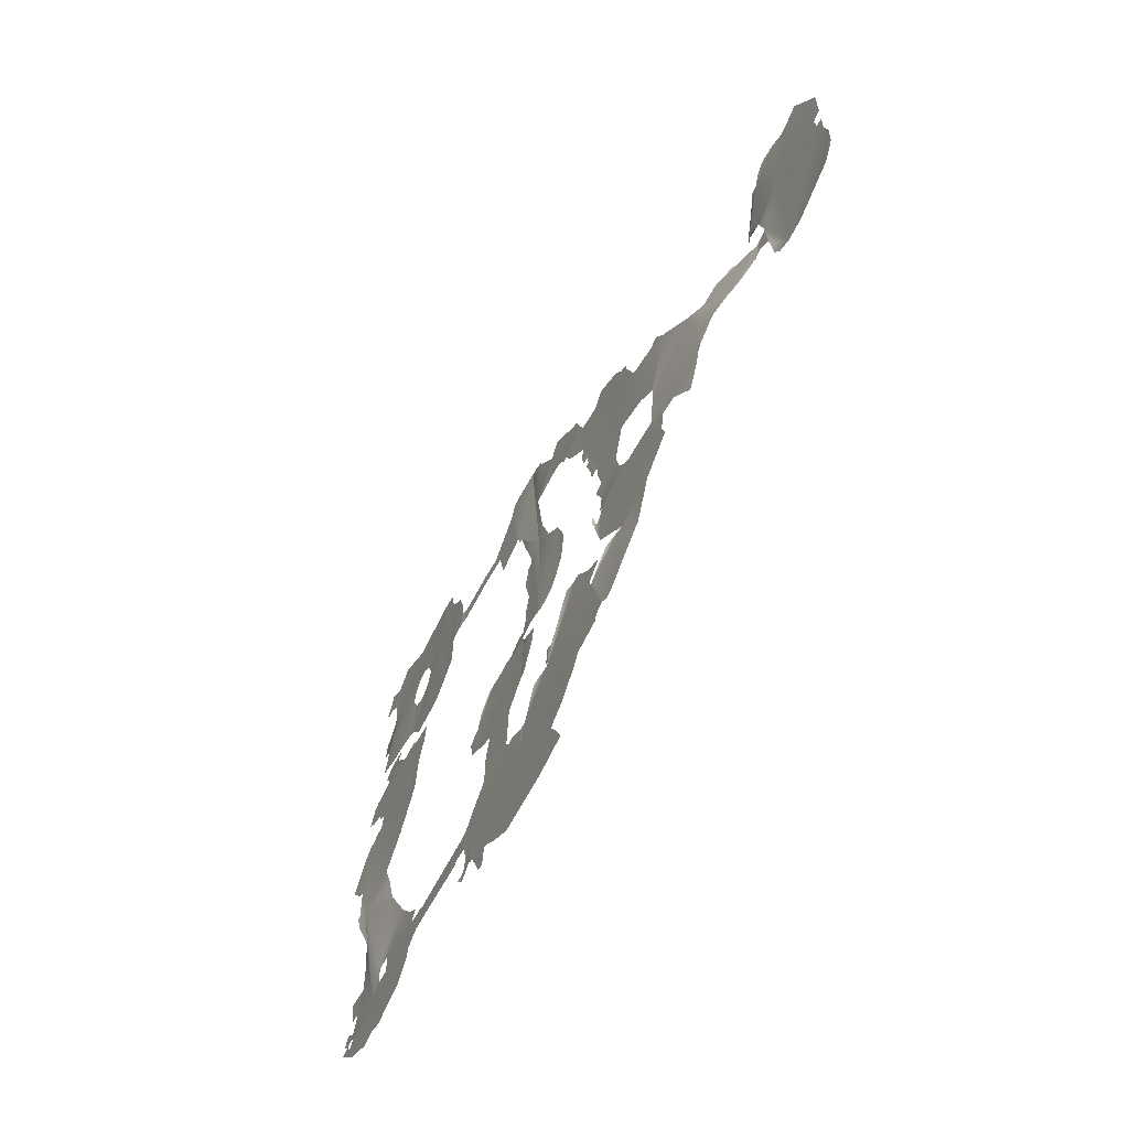
<metadata>
{"format":"obj","ext":"obj","renderer":"f3d","projection":"perspective","resolution":1024,"background":"white","views":[{"elev":-54.5,"azim":64.5,"up":"+Z"}]}
</metadata>
<code>
v -29.73 7.856 51.2
v -33.13 8.023 51.2
v -30.47 7.89 50.93
v -22.4 7.856 62.53
v -22.47 7.856 65.6
v -23.47 7.856 65.47
v -34.13 8.056 51.27
v -21.53 7.856 60.13
v -23 7.523 53
v -21.33 7.756 56.53
v -24 7.823 67.4
v -23.73 7.823 67.67
v -34.13 7.723 68.27
v -22.53 7.823 68.07
v -22.53 7.823 68.27
v -23.67 7.823 65.67
v -31.67 7.59 77.33
v -33.4 7.523 78.07
v -34.13 7.49 78
v -22.67 7.79 72.73
v -26.13 7.69 77.27
v -31.13 7.59 77.27
v -27.27 7.656 78.87
v -28 7.656 78.33
v -48.27 4.256 51.2
v -51.2 3.756 51.2
v -51.2 3.79 47.87
v -38.6 7.723 61.67
v -40.07 7.523 60.33
v -39.53 7.29 57.47
v -37.6 7.29 56.33
v -45.73 5.423 53.6
v -51.2 4.656 58.67
v -50.67 4.79 58.8
v -43.73 8.523 68.27
v -42.6 7.79 65.13
v -41.6 7.656 66.07
v -41.67 7.456 60.73
v -44.53 6.756 61.07
v -44.8 6.656 61.07
v -48.8 5.29 60.33
v -41.4 7.456 60.47
v -40.93 7.09 56.53
v -40.73 7.09 56.33
v -39.87 7.256 57.47
v -41.13 7.056 56.53
v -41.33 7.656 66.07
v -43.87 6.19 54.6
v -40.47 7.49 60.33
v -36.93 7.59 52.27
v -36.07 7.856 51.4
v -37.07 7.223 54.6
v -41.73 7.523 61.33
v -44.4 6.823 61.27
v -44.93 6.523 61.27
v -45.33 6.323 61.27
v -48.47 5.39 60.67
v -39.93 7.69 65.33
v -38.6 7.723 61.93
v -39.6 7.69 65
v -38.73 7.423 74.53
v -39.87 7.456 74.53
v -40.93 7.99 74.07
v -43.8 8.556 68.47
v -36.2 7.356 77.73
v -37.87 7.39 76.6
v -38.47 7.423 74.8
v -66.4 2.89 34.13
v -68.27 2.856 34.13
v -68.27 2.49 27.87
v -66.07 2.923 35.27
v -64 2.956 46.67
v -64.27 2.956 46.33
v -52.2 3.823 46.33
v -65.8 2.956 35.53
v -60.6 2.956 38.87
v -61.33 2.956 40.8
v -61.33 2.956 41.47
v -51.8 3.79 47.13
v -63.47 2.956 51.2
v -53 3.856 44.6
v -58.33 3.356 44.6
v -54.6 3.723 41.2
v -58.53 3.323 44.6
v -60.6 2.99 43.87
v -60.8 2.956 43.67
v -68.27 2.923 46.6
v -59.73 3.023 63
v -61.13 2.856 64.6
v -62.87 2.923 64.33
v -53.87 3.823 59.13
v -63.2 2.956 53.4
v -63.47 2.956 53.67
v -67.27 2.856 65.07
v -67.47 2.856 65.33
v -68.13 2.823 65.4
v -68.27 2.89 56
v -66.6 2.89 55.47
v -68.27 2.823 65.53
v -80.6 1.523 28.87
v -80.67 1.523 29.2
v -85.33 1.423 34.13
v -84.47 1.623 18.67
v -79.27 1.59 19.27
v -79 1.59 19.93
v -73.6 2.79 34.13
v -74 2.256 33.13
v -73.27 2.523 33.2
v -73.33 2.223 32.13
v -77.4 1.49 30.07
v -79.93 1.523 28.4
v -77.2 1.59 20.8
v -74.8 1.59 20.27
v -68.73 2.323 26.93
v -75.8 1.59 20.07
v -80.2 1.523 28.4
v -77.47 1.59 20.8
v -78.53 1.59 20.53
v -85.33 1.623 17.6
v -75.8 1.623 31.4
v -80.87 1.523 32.4
v -82.93 1.456 34.13
v -78.13 1.49 30.87
v -78.07 1.49 31.27
v -68.33 2.423 27.47
v -73.07 2.356 32.4
v -73.07 2.456 33
v -80.67 2.69 43.73
v -80.53 2.39 44.27
v -80.6 2.09 44.6
v -81.07 2.256 44
v -81.07 2.49 43.67
v -73.8 2.79 34.4
v -73.6 2.89 48.73
v -79 2.79 45.4
v -79 2.79 45.13
v -71.93 2.89 47.07
v -80.33 2.79 43.6
v -79.73 2.79 38.6
v -83.73 1.39 34.87
v -85.33 1.39 34.8
v -79.53 3.056 48.67
v -79.73 2.856 45.67
v -74.4 2.89 51.2
v -80.67 2.823 51.2
v -74.67 2.79 34.67
v -71.13 2.923 46.73
v -79.33 2.823 51.67
v -80.73 2.823 51.33
v -74.53 2.89 51.6
v -80 2.823 55.8
v -80.2 2.823 55.6
v -79.33 2.823 52.67
v -80 2.823 56
v -74.47 2.89 52.2
v -72.53 2.856 56.8
v -79.2 2.823 51.8
v -72.33 2.856 57
v -80.27 2.823 57
v -68.27 2.89 57
v -72.07 2.89 57
v -81.87 2.79 57.07
v -81.73 2.79 56.93
v -81.6 2.79 57.13
v -82.27 2.756 59.2
v -82.73 2.723 62.13
v -83.33 2.723 61.93
v -83.4 2.723 61.8
v -80.47 2.79 57.33
v -84.47 2.656 64.6
v -84.13 2.69 63.87
v -83.27 2.69 64
v -69.53 2.823 68.27
v -84.73 2.756 68.27
v -84.27 2.756 67.87
v -84.33 2.756 67.47
v -84.8 2.723 66.87
v -83.07 2.69 63.67
v -70.27 2.823 69.73
v -70.2 2.79 70.6
v -71.8 2.823 71.47
v -73.53 2.823 73.47
v -74.2 2.823 73.73
v -80.53 2.823 73.73
v -77.93 2.79 75.4
v -78.33 2.79 75.33
v -80.73 2.823 73.73
v -84.53 2.79 74.27
v -85.33 2.79 75.67
v -85.33 2.756 68.8
v -86.53 1.623 16.33
v -86 1.623 16.67
v -85.73 1.623 17.07
v -89.4 1.623 13.8
v -91.6 1.623 12.73
v -89.73 1.623 7.533
v -90.4 1.623 8.933
v -92.33 1.623 11.87
v -95.93 1.623 6.333
v -92.4 1.623 12.2
v -102.4 1.656 17.07
v -102.4 1.623 6.133
v -93.33 1.356 29.6
v -94.33 1.623 27.73
v -93.73 1.59 27.2
v -93.73 1.623 27
v -91.93 1.323 29.2
v -101.9 1.59 34.13
v -102.4 1.59 34.13
v -102.4 1.59 33.87
v -101.5 1.856 23.2
v -102.4 1.756 22.87
v -93.93 1.59 26.8
v -97.2 1.156 26
v -87.13 1.09 34.13
v -87.93 1.09 33.4
v -89.33 1.156 31.53
v -86.67 1.056 34.73
v -101.4 1.623 34.4
v -100.9 1.623 35.53
v -99.13 1.59 37.93
v -101.6 1.623 41.87
v -102.4 1.89 42.87
v -98.73 1.623 40
v -98.73 1.623 40.87
v -102.4 4.023 51.2
v -102.4 3.423 49.07
v -101.1 3.99 50.2
v -99.33 4.223 51.2
v -98.6 4.29 51.53
v -96.8 4.19 52.73
v -99.33 4.123 66.6
v -99.87 3.89 68.27
v -102.4 3.99 68.27
v -96.07 4.123 64
v -94 4.123 59.47
v -94.8 4.123 55
v -85.67 2.756 76.4
v -90.2 2.656 73.73
v -89.8 2.69 73.27
v -99.27 2.823 84.93
v -99.27 2.823 85.33
v -102.4 2.823 85.33
v -100.5 3.623 70.13
v -95.2 2.756 81
v -90.33 2.823 81
v -92.33 2.823 82.53
v -93.53 2.79 83.07
v -89.2 2.69 72.07
v -88.07 2.69 70.93
v -92.53 2.69 75.4
v -91.6 2.656 74.6
v -91.27 2.656 74.27
v -90.8 2.656 73.6
v -91.87 2.656 74.6
v -95.47 2.756 81
v -95.67 2.89 76.4
v -95.13 2.89 76.4
v -87 2.89 79.27
v -88.13 2.823 79.4
v -100.1 2.823 75.93
v -100.4 2.823 75.67
v -100.9 2.823 86.2
v -102.4 2.823 86.4
v -99.27 2.823 85.47
v -117.6 1.623 11.73
v -117.3 1.623 11.47
v -112.9 1.623 10
v -115.1 1.623 7.4
v -114.8 1.623 7.2
v -113.9 1.623 7.133
v -113.5 1.623 9.667
v -116.5 1.623 10
v -113.2 1.623 10
v -119.5 1.623 17.07
v -119.5 1.723 11.8
v -118.5 1.623 12.07
v -118.2 1.656 11.67
v -110.5 1.623 8.333
v -106.1 1.623 6
v -102.4 1.623 6.133
v -102.4 1.656 17.07
v -105.5 1.723 24.07
v -105.7 1.723 24.07
v -106 1.69 23.67
v -102.7 1.723 22.87
v -106.3 1.69 23.67
v -115.3 1.623 23.67
v -118.5 1.623 21.47
v -119.5 1.623 20.53
v -102.4 1.756 22.87
v -103.9 1.59 32.87
v -102.4 1.59 33.87
v -102.4 1.59 34.13
v -106.1 1.59 31.13
v -104.4 1.59 32.33
v -117.2 1.623 34.13
v -114.7 1.623 32.8
v -113.4 1.623 32.53
v -114.2 1.623 26.13
v -114.6 1.623 24.33
v -107.1 1.69 24.73
v -113 1.623 32.27
v -114.1 1.623 29.13
v -106.4 1.623 30.73
v -111.9 2.19 44.6
v -112.1 2.223 44.6
v -112.7 1.79 43.93
v -109.1 2.756 46.73
v -110.1 2.623 46.73
v -110.5 2.456 46
v -117.5 1.59 38.87
v -118.9 1.623 38.67
v -119.5 1.623 38.13
v -119.5 1.623 36.27
v -119.3 1.623 35.13
v -102.4 1.89 42.87
v -103.5 3.023 47.93
v -102.4 3.423 49.07
v -102.4 4.023 51.2
v -107.4 3.89 51.2
v -107.1 3.156 49.33
v -104.2 2.523 45.8
v -113.5 1.59 43.47
v -116.1 1.456 41.07
v -104.2 2.456 45.4
v -108.7 2.823 47.13
v -105.7 4.123 66.47
v -106.4 4.123 66.27
v -106.4 4.123 65.6
v -105.5 4.156 66.67
v -107.3 4.123 62.87
v -106.3 4.123 59.8
v -106.9 4.123 65.07
v -107.3 4.123 63.33
v -106.1 4.123 58.8
v -102.4 3.99 68.27
v -106.9 4.056 54.13
v -107.5 4.19 52
v -105.6 4.09 68.27
v -107 4.123 56.2
v -107.5 2.823 74.67
v -107.4 2.956 74
v -106.9 3.023 73.93
v -114.2 2.79 77.47
v -113.5 2.79 75
v -107.9 2.823 75
v -106.7 3.123 73.6
v -106.5 3.623 71.27
v -106.1 3.756 70.4
v -115.2 2.79 81.07
v -116.2 2.79 80.2
v -114.6 2.79 78.2
v -110.8 2.79 84.27
v -102.4 2.823 85.33
v -110.1 2.79 85.33
v -110.4 2.79 84.67
v -113.1 2.79 73.6
v -112.9 2.79 73.53
v -119.5 2.623 80.2
v -119.5 2.59 78
v -107.7 2.823 75
v -108.6 2.823 86.93
v -109.4 2.823 86.67
v -102.4 2.823 86.4
v -121.1 1.79 12.27
v -122.3 1.723 12.33
v -122.4 1.723 12.07
v -121.5 1.923 11.2
v -123.3 1.656 16.87
v -123.1 1.623 16.87
v -119.9 1.623 13.8
v -120.2 1.69 12.87
v -136 1.756 16.87
v -135.5 1.69 16.73
v -123.9 1.723 16.67
v -136.5 1.79 17.07
v -136.5 1.79 16.93
v -120.8 1.59 16.67
v -120.3 1.59 16.33
v -136.1 1.79 19.67
v -136.3 1.79 20
v -136.5 1.79 20
v -121.5 1.623 19.67
v -120.1 1.623 19.93
v -119.7 1.623 38
v -119.9 1.623 37.73
v -135.1 -0.677 49.6
v -134.3 -0.677 51.2
v -136.5 -0.677 51.2
v -136.5 -0.6437 43.93
v -136.1 -0.6437 44.33
v -133.5 -0.6437 52.8
v -133.2 -0.477 56.2
v -136.5 -0.5104 56.33
v -128 2.49 78.07
v -127.3 2.59 80.27
v -128.1 2.423 80.4
v -128.4 2.423 80.67
v -128.9 2.423 78.07
v -127.6 2.556 77.93
v -131.7 2.456 77.8
v -128.4 2.423 82.93
v -129.5 2.423 85.33
v -131.9 2.456 77.53
v -136.5 2.79 71.47
v -132.3 2.59 73.47
v -132 2.456 77.2
v -136.5 2.59 85.33
v -129.8 2.423 86.07
v -132.9 2.49 88.53
v -136.5 2.523 92.33
v -133.9 2.556 91.93
v -137.4 1.79 17
v -143.3 1.79 11.4
v -140.6 1.79 14
v -140.1 1.79 15.4
v -147.3 1.79 10.47
v -152.6 1.823 10.2
v -149.9 1.856 9.6
v -139.9 1.79 15.73
v -153.6 1.823 17.07
v -153.6 1.856 10.07
v -139.3 1.79 20
v -148.7 1.79 18.8
v -148.9 1.79 18.6
v -151.1 1.79 18.6
v -151.3 1.79 18.8
v -149 1.79 21.4
v -140.7 1.79 23.33
v -143.1 1.59 25.93
v -149.8 1.79 21.4
v -139.5 1.79 20.47
v -138.5 1.79 21.4
v -148.8 1.79 21.2
v -139.5 1.79 20.2
v -148.7 1.79 19.33
v -138.3 1.79 21.67
v -145.7 0.723 30.73
v -146.2 0.323 34.13
v -153.6 -0.477 34.13
v -151.3 1.79 21.07
v -150.9 1.79 21.33
v -145.7 0.723 30.73
v -152.6 -0.677 48.4
v -153.3 -0.677 48.67
v -153.6 -0.677 48.53
v -146.4 -0.277 36.33
v -141.3 -0.4104 39.8
v -149.1 -0.6437 51.2
v -149.1 -0.6437 50.93
v -141.3 -0.4104 39.8
v -152 -0.677 48.33
v -150 -0.6437 49
v -151.7 -0.6437 49.27
v -151.7 -0.6437 48.6
v -149.4 -0.6437 49.6
v -152.6 -0.6437 57.13
v -153.5 -0.6437 57
v -153.6 -0.6437 56.8
v -153.6 -0.6437 53.73
v -150.6 -0.6437 52.73
v -150.7 -0.6437 52
v -153.3 -0.6437 53.53
v -150.9 -0.6437 53
v -152.3 -0.6437 57.4
v -137.1 -0.5104 56.4
v -138.9 -0.377 57.87
v -142 -0.477 57.4
v -150.6 -0.177 61.47
v -150.6 -0.177 61.33
v -149.7 -0.2437 60.6
v -148.7 0.02297 63.4
v -149.1 0.02297 63.27
v -150.9 -0.6104 57.47
v -152.3 -0.6104 57.67
v -145.7 -0.2104 61.13
v -148.8 -0.4104 58.93
v -148.8 -0.4437 58.73
v -149.4 -0.5104 58.2
v -145.7 -0.2104 61.4
v -144.9 0.0563 63.07
v -149.3 2.923 73.4
v -149.1 2.956 73.07
v -148.5 2.99 73
v -145.7 2.823 78.33
v -146.1 2.823 78.33
v -147.2 2.923 71.27
v -145.9 2.856 70.07
v -139.1 2.79 70.13
v -143.5 2.823 79.33
v -153.6 2.823 85.33
v -147 2.856 84.93
v -144.8 2.823 84.93
v -147.9 2.923 79.13
v -148.2 2.923 79.4
v -142.4 2.823 81.4
v -142.4 2.823 81.73
v -143.8 2.823 79
v -143.1 2.823 83.67
v -148.6 2.856 83.53
v -149.1 2.856 81.87
v -149.2 2.856 81.27
v -153.6 2.723 73.73
v -137.4 2.523 92.4
v -138.1 2.69 92.73
v -147.5 2.823 92.47
v -153.6 2.823 92.47
v -153.6 2.823 95.27
v -161.8 1.823 14.33
v -163.5 1.856 14.33
v -160.3 1.823 11.6
v -161.6 1.79 14.33
v -163.1 2.29 17.07
v -164.5 2.29 17.07
v -164.2 2.29 16.8
v -162.4 1.823 15
v -162.5 1.823 15.47
v -164.4 1.823 15.07
v -161.3 1.79 14.4
v -160.9 1.79 14.8
v -160.6 1.79 15.2
v -160.5 1.79 15.53
v -155.1 1.856 9.733
v -162.8 2.29 17.07
v -165.1 2.29 17.93
v -165.1 2.29 17.47
v -162.5 2.29 17.93
v -162 2.223 17.93
v -159.7 1.79 18.47
v -159.9 1.823 18.27
v -158 1.79 22.93
v -159.9 1.79 19.33
v -159.7 1.79 18.8
v -160.1 1.79 19.53
v -162.1 1.79 21.93
v -160.4 1.79 19.53
v -161.9 1.756 23.27
v -155.8 -0.777 34.13
v -155.9 -0.4104 32.8
v -155.1 0.623 29.4
v -164.7 2.29 18.73
v -165.1 2.29 18.4
v -163.5 2.29 19
v -164.7 2.29 18.87
v -161.4 1.79 19.07
v -156.2 1.256 25.47
v -157.1 1.49 24.67
v -157.6 1.723 23.47
v -155.1 0.723 28.93
v -156.1 1.09 26.73
v -155.3 -0.8104 34.6
v -155.8 -0.8437 34.47
v -158.9 -0.777 43
v -158.7 -0.777 42.53
v -158 -0.7104 41.93
v -155.9 -0.677 40.2
v -155.5 -0.677 39.93
v -155.7 -0.677 47.2
v -155.1 -0.8437 34.8
v -156.6 -0.677 40.27
v -154.8 -0.677 54.73
v -154.9 -0.677 54.4
v -163.9 3.856 85.33
v -164.3 3.856 83.53
v -161.9 3.823 83.07
v -158.9 2.923 82
v -160.7 2.69 75
v -156.2 2.723 73.93
v -158.5 2.823 81.67
v -161.1 3.856 85.93
v -163.6 3.856 86.53
v -160.7 2.79 93.07
v -157.2 2.79 93.07
v -160.1 2.79 93.8
v -157.6 2.856 85.47
v -157.4 2.823 85.67
v -159.8 2.756 94.47
v -160 2.756 94.47
v -156.9 2.79 93.07
v -157.9 2.823 89.6
v -157.6 2.823 89.27
v -161.9 2.756 91.4
v -161.3 2.79 90.67
v -159.8 2.79 90.93
v -159.3 2.79 90.4
v -153.9 2.823 95.33
g s_f_01_01_nav_01
f 2 1 3
f 5 4 6
f 2 7 1
f 4 8 6
f 10 9 8
f 12 11 13
f 14 12 15
f 15 12 13
f 6 8 16
f 11 16 13
f 1 7 9
f 9 7 8
f 8 7 16
f 16 7 13
f 18 17 19
f 19 17 13
f 21 20 22
f 22 20 13
f 13 20 15
f 17 22 13
f 23 21 24
f 21 22 24
f 26 25 27
f 29 28 30
f 30 28 31
f 25 26 32
f 26 33 32
f 32 33 34
f 36 35 37
f 39 38 40
f 40 38 41
f 41 38 42
f 44 43 45
f 43 46 45
f 37 35 47
f 48 32 46
f 46 32 49
f 49 32 41
f 41 32 34
f 51 50 7
f 7 50 52
f 49 41 42
f 49 29 45
f 45 29 30
f 45 46 49
f 53 38 54
f 54 38 39
f 55 40 56
f 56 40 57
f 57 40 41
f 47 35 58
f 58 35 13
f 28 59 31
f 31 59 52
f 52 59 7
f 7 59 13
f 60 13 59
f 58 13 60
f 62 61 63
f 63 61 64
f 64 61 35
f 35 61 13
f 66 65 67
f 67 65 19
f 67 19 61
f 61 19 13
f 69 68 70
f 68 69 71
f 73 72 74
f 76 75 77
f 77 75 78
f 79 74 26
f 26 74 80
f 80 74 72
f 27 79 26
f 82 81 83
f 84 73 82
f 73 74 82
f 82 74 81
f 71 69 75
f 84 85 73
f 85 86 73
f 86 78 73
f 73 78 87
f 87 78 69
f 69 78 75
f 89 88 90
f 33 26 91
f 88 91 92
f 92 91 80
f 80 91 26
f 93 88 92
f 95 94 96
f 96 94 97
f 97 94 98
f 90 88 94
f 94 88 98
f 98 88 93
f 99 96 97
f 101 100 102
f 104 103 105
f 107 106 108
f 110 109 111
f 111 109 112
f 112 109 113
f 113 109 114
f 115 112 113
f 116 111 117
f 117 111 112
f 117 118 116
f 100 116 102
f 102 116 119
f 119 116 103
f 120 109 110
f 105 103 118
f 118 103 116
f 122 121 102
f 102 121 101
f 124 123 121
f 121 123 101
f 125 114 70
f 70 114 69
f 69 114 126
f 126 114 109
f 108 106 127
f 127 106 69
f 127 69 126
f 129 128 130
f 130 128 131
f 131 128 132
f 106 133 69
f 135 134 136
f 136 134 137
f 128 138 132
f 132 138 139
f 122 102 140
f 140 102 141
f 143 142 135
f 135 142 134
f 134 142 144
f 145 144 142
f 133 146 69
f 138 136 139
f 137 147 136
f 147 87 136
f 136 87 139
f 139 87 146
f 146 87 69
f 149 148 145
f 145 148 144
f 144 148 150
f 152 151 153
f 151 154 153
f 153 154 155
f 155 154 156
f 150 157 155
f 155 157 153
f 159 158 154
f 154 158 156
f 148 157 150
f 161 160 97
f 163 162 164
f 164 162 165
f 167 166 168
f 168 166 165
f 165 166 169
f 171 170 172
f 164 165 169
f 174 173 175
f 177 176 170
f 176 175 170
f 170 175 172
f 172 175 178
f 169 166 159
f 159 166 178
f 178 175 159
f 159 175 158
f 158 175 99
f 99 175 173
f 160 161 99
f 161 158 99
f 180 179 181
f 182 181 183
f 179 173 181
f 181 173 183
f 183 173 184
f 184 173 174
f 183 184 185
f 185 184 186
f 187 184 174
f 189 188 190
f 187 174 188
f 188 174 190
f 192 191 193
f 191 194 193
f 193 194 195
f 197 196 198
f 198 196 199
f 195 200 193
f 193 200 201
f 198 199 200
f 200 199 201
f 201 199 202
f 204 203 205
f 205 203 206
f 206 203 207
f 209 208 210
f 212 211 201
f 214 213 211
f 215 102 216
f 216 102 217
f 206 102 213
f 213 102 119
f 207 217 206
f 206 217 102
f 119 193 213
f 213 193 211
f 211 193 201
f 215 218 102
f 102 218 141
f 208 209 219
f 219 209 220
f 220 209 221
f 221 209 222
f 222 209 223
f 224 221 225
f 225 221 222
f 227 226 228
f 226 229 228
f 230 229 231
f 231 229 226
f 233 232 234
f 232 235 234
f 234 235 226
f 226 235 231
f 231 235 236
f 237 231 236
f 239 238 240
f 240 238 189
f 242 241 243
f 233 234 244
f 246 245 247
f 247 245 248
f 249 240 250
f 250 240 190
f 190 240 189
f 252 251 239
f 239 251 238
f 254 253 239
f 255 251 252
f 253 252 239
f 257 256 258
f 258 256 245
f 258 238 251
f 259 238 260
f 260 238 246
f 246 238 245
f 245 238 258
f 257 261 256
f 261 262 256
f 256 262 241
f 241 262 243
f 244 234 262
f 262 234 243
f 264 263 243
f 243 263 242
f 242 263 265
f 267 266 268
f 270 269 271
f 271 269 272
f 272 269 273
f 273 274 272
f 273 267 274
f 274 267 268
f 276 275 277
f 278 277 266
f 277 275 266
f 266 275 268
f 279 268 280
f 280 268 281
f 281 268 282
f 282 268 275
f 284 283 285
f 285 283 286
f 286 282 287
f 287 282 288
f 288 282 289
f 289 282 275
f 285 286 287
f 290 289 275
f 291 282 286
f 293 292 294
f 296 295 292
f 298 297 299
f 299 297 295
f 295 297 292
f 292 297 294
f 301 300 302
f 304 303 300
f 300 303 302
f 302 303 305
f 287 288 302
f 302 288 301
f 299 295 303
f 303 295 305
f 307 306 308
f 310 309 311
f 313 312 314
f 314 312 315
f 315 312 316
f 316 312 297
f 309 317 308
f 308 317 312
f 312 317 297
f 297 317 294
f 319 318 320
f 320 318 321
f 321 318 322
f 311 309 306
f 318 323 322
f 324 308 325
f 325 308 312
f 306 309 308
f 327 326 309
f 309 326 317
f 322 323 327
f 327 323 326
f 329 328 330
f 328 331 330
f 330 331 332
f 332 331 333
f 335 334 332
f 332 334 330
f 333 331 336
f 336 331 320
f 320 331 337
f 339 338 321
f 340 337 331
f 321 338 320
f 320 338 336
f 341 336 338
f 343 342 344
f 346 345 347
f 349 348 350
f 352 351 353
f 353 351 354
f 356 355 357
f 358 346 359
f 359 346 347
f 360 352 361
f 361 352 353
f 344 342 348
f 340 350 337
f 337 350 348
f 362 357 342
f 347 345 362
f 362 345 357
f 357 345 354
f 354 345 353
f 348 342 337
f 337 342 355
f 355 342 357
f 364 363 356
f 356 363 355
f 355 363 365
f 367 366 368
f 368 366 369
f 371 370 275
f 373 372 276
f 369 366 276
f 276 366 373
f 374 370 375
f 375 370 376
f 378 377 374
f 374 377 370
f 370 377 275
f 371 275 379
f 379 275 380
f 380 275 372
f 372 275 276
f 382 381 383
f 383 381 377
f 381 384 377
f 377 384 275
f 290 275 385
f 385 275 384
f 386 314 387
f 387 314 315
f 389 388 390
f 392 391 388
f 388 391 390
f 389 390 393
f 393 390 394
f 394 390 395
f 397 396 398
f 399 398 400
f 400 398 396
f 361 401 360
f 360 401 397
f 397 401 396
f 400 402 399
f 399 402 403
f 403 402 404
f 402 405 404
f 407 406 408
f 408 406 405
f 404 405 409
f 409 405 406
f 410 404 411
f 411 404 409
f 409 412 411
f 411 412 413
f 378 414 377
f 416 415 417
f 417 415 418
f 420 419 418
f 418 419 417
f 417 419 421
f 421 419 422
f 423 422 419
f 421 422 414
f 422 377 414
f 425 424 426
f 427 426 422
f 427 422 428
f 430 429 431
f 431 429 432
f 434 433 429
f 429 433 435
f 437 436 425
f 425 436 424
f 435 433 437
f 437 433 436
f 383 377 424
f 424 377 426
f 426 377 422
f 438 434 430
f 430 434 429
f 440 439 441
f 428 422 442
f 442 422 441
f 432 443 431
f 443 442 431
f 431 442 444
f 444 442 441
f 446 445 447
f 447 445 441
f 441 445 448
f 448 445 449
f 440 441 448
f 450 390 451
f 453 452 445
f 455 454 456
f 456 454 453
f 453 454 449
f 391 449 390
f 390 449 451
f 451 449 457
f 454 457 449
f 459 458 460
f 460 458 461
f 463 462 450
f 464 461 465
f 465 461 466
f 466 461 458
f 468 467 469
f 395 390 467
f 462 466 450
f 450 466 390
f 390 466 467
f 467 466 469
f 465 466 462
f 471 470 472
f 472 470 473
f 473 470 474
f 476 475 466
f 478 477 479
f 479 477 480
f 480 477 469
f 482 481 473
f 481 477 473
f 473 477 472
f 472 477 478
f 469 466 475
f 480 469 475
f 484 483 485
f 485 483 486
f 486 483 487
f 488 485 489
f 490 489 406
f 406 489 409
f 409 489 491
f 491 489 485
f 493 492 494
f 494 492 409
f 495 483 496
f 487 483 495
f 497 409 491
f 498 409 497
f 486 499 485
f 499 491 485
f 500 409 498
f 494 409 500
f 493 501 492
f 501 502 492
f 502 503 492
f 483 504 496
f 496 504 503
f 503 504 492
f 412 409 505
f 505 409 506
f 506 409 507
f 507 409 492
f 508 507 492
f 508 509 507
f 511 510 512
f 510 513 512
f 515 514 516
f 517 511 518
f 518 511 519
f 510 511 517
f 513 520 512
f 520 521 512
f 521 522 512
f 522 523 512
f 512 523 524
f 524 523 423
f 423 523 422
f 525 422 523
f 527 526 515
f 515 526 514
f 514 526 528
f 529 525 528
f 528 525 514
f 531 530 422
f 529 531 525
f 525 531 422
f 533 532 534
f 535 532 533
f 537 536 535
f 535 536 532
f 532 536 538
f 539 441 540
f 540 441 541
f 543 542 526
f 526 542 528
f 528 542 544
f 545 544 542
f 546 536 537
f 548 547 549
f 551 550 547
f 547 550 422
f 534 532 530
f 530 532 549
f 541 441 550
f 550 441 422
f 530 549 422
f 422 549 547
f 553 552 539
f 539 552 441
f 555 554 556
f 556 554 557
f 557 554 558
f 558 554 559
f 560 558 441
f 441 558 447
f 447 558 559
f 552 560 441
f 561 556 557
f 563 562 461
f 461 562 460
f 565 564 566
f 566 564 567
f 567 564 492
f 569 568 504
f 504 568 492
f 492 568 570
f 567 492 570
f 572 571 564
f 574 573 575
f 571 576 564
f 576 577 492
f 579 578 575
f 575 578 574
f 581 580 582
f 564 576 492
f 584 583 585
f 585 583 574
f 574 583 573
f 574 580 585
f 586 585 581
f 581 585 580
f 587 509 580
f 580 509 582
f 582 509 577
f 577 509 492

</code>
